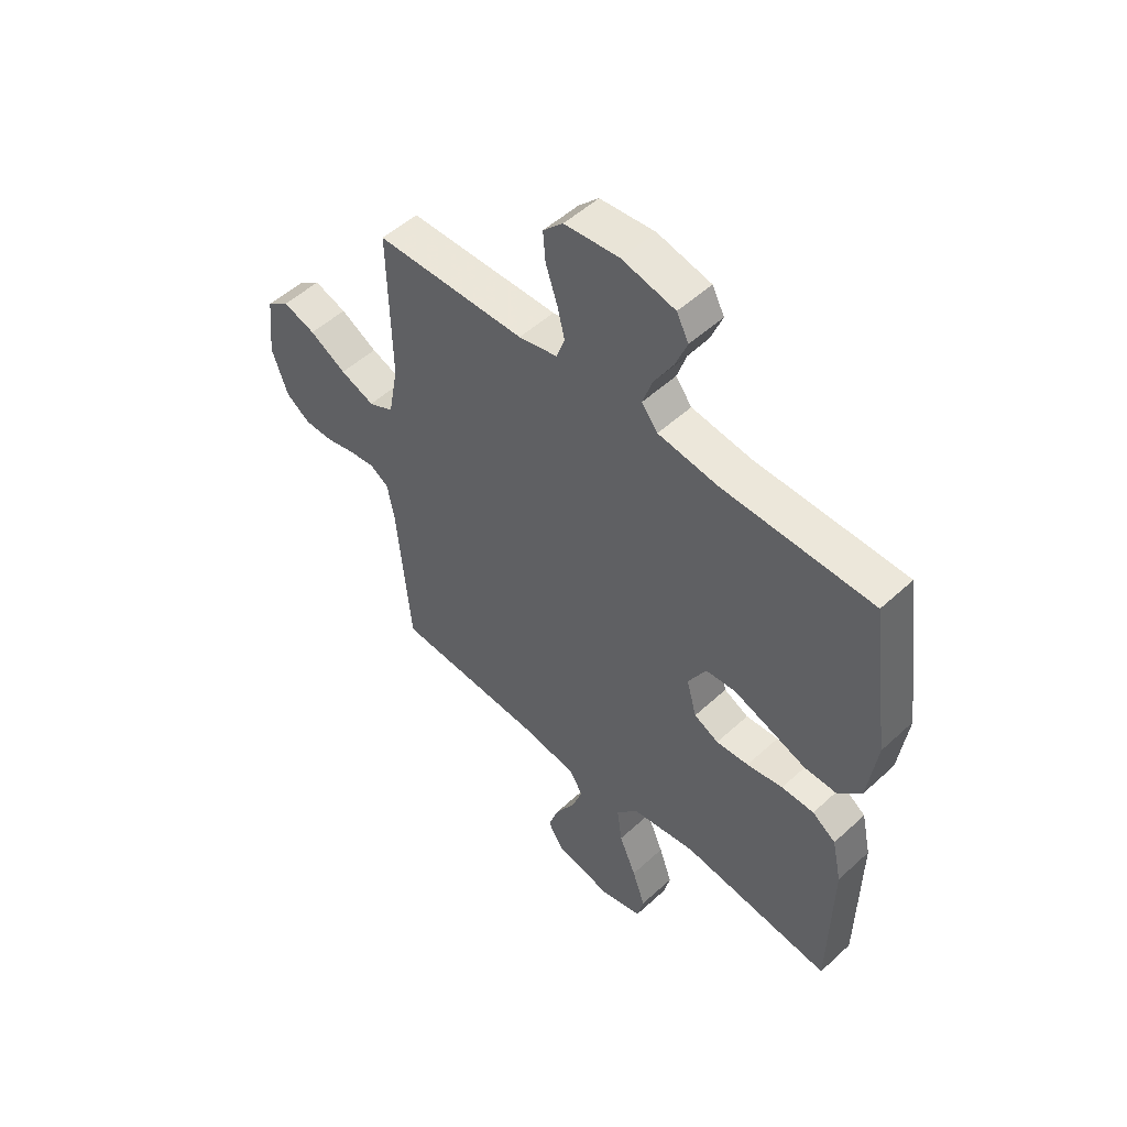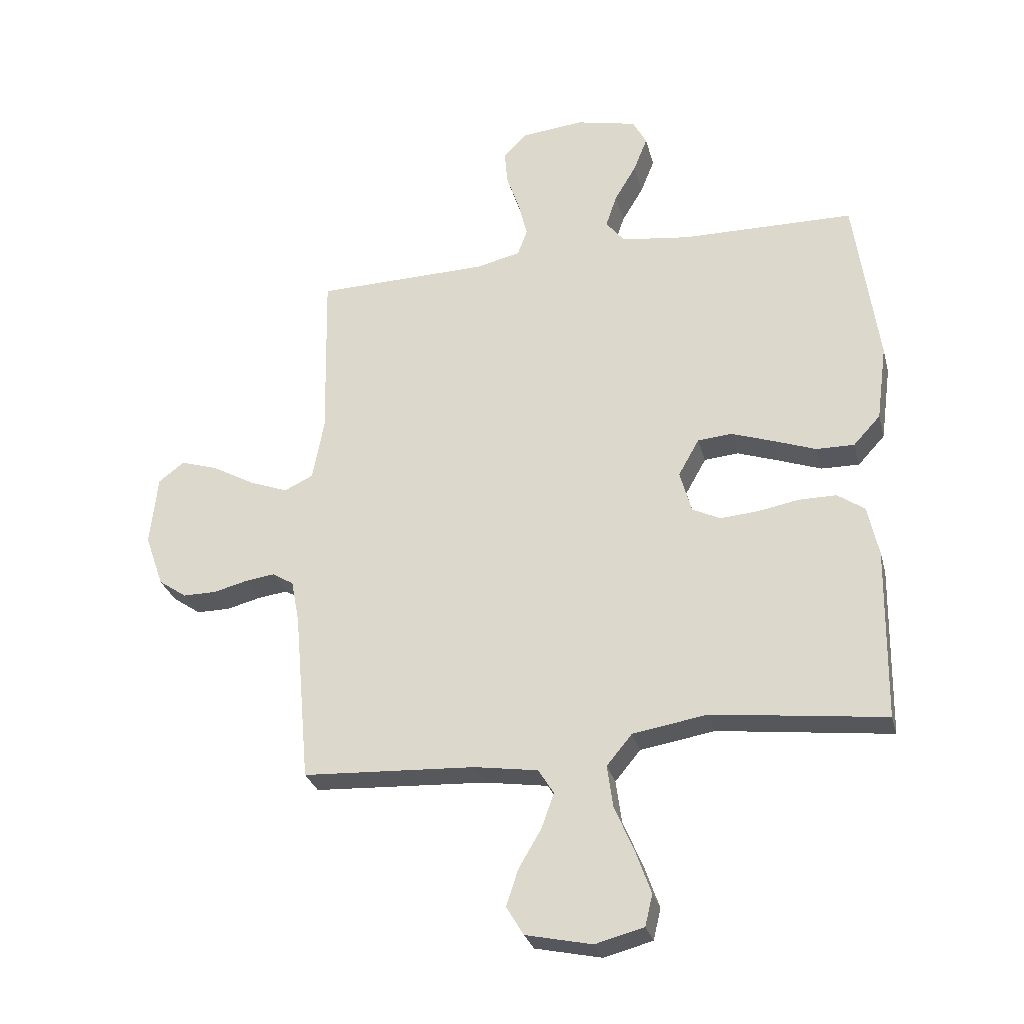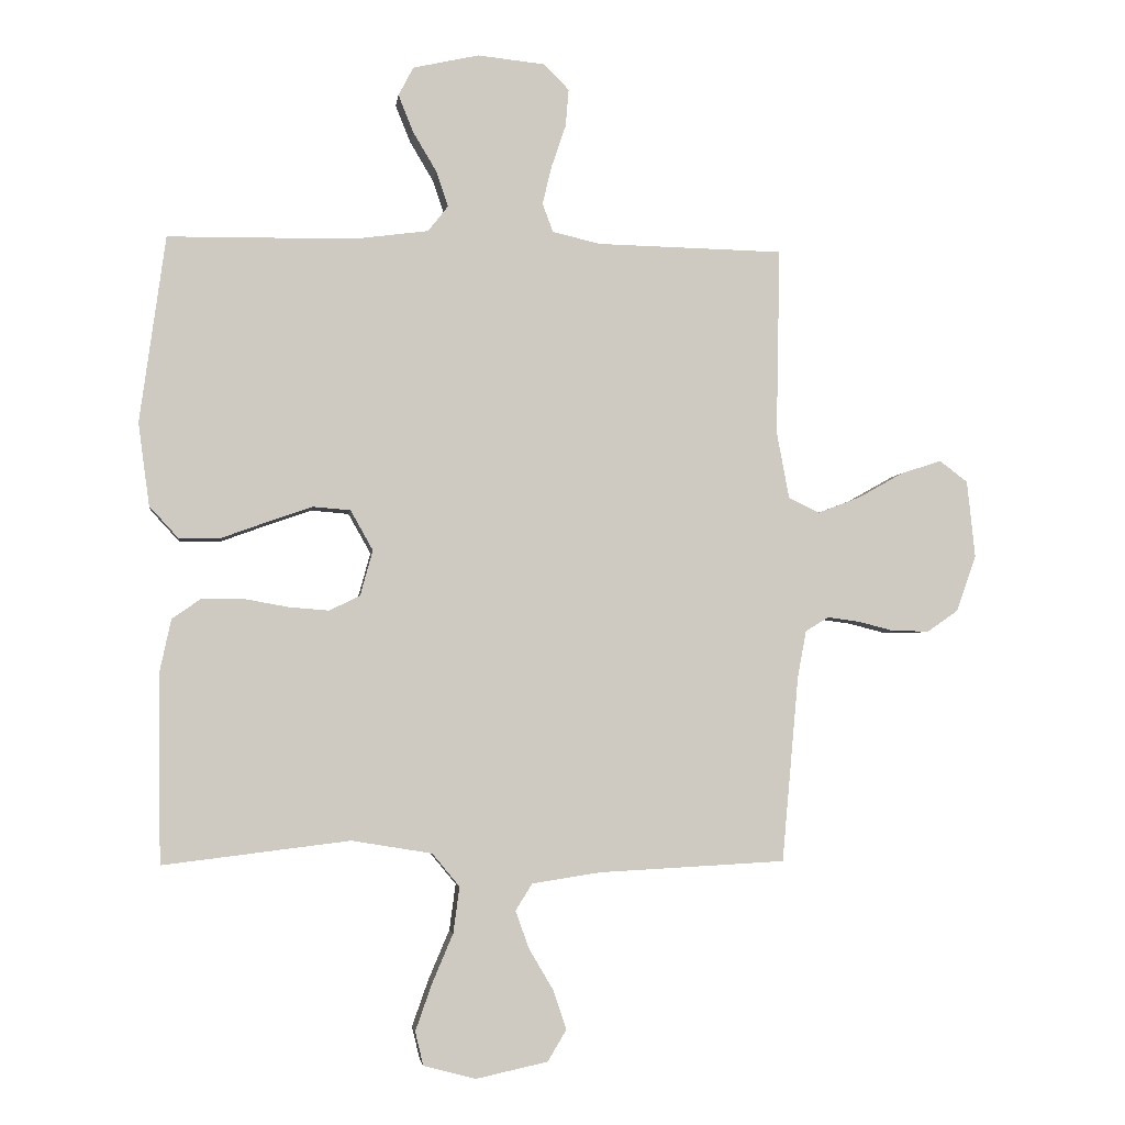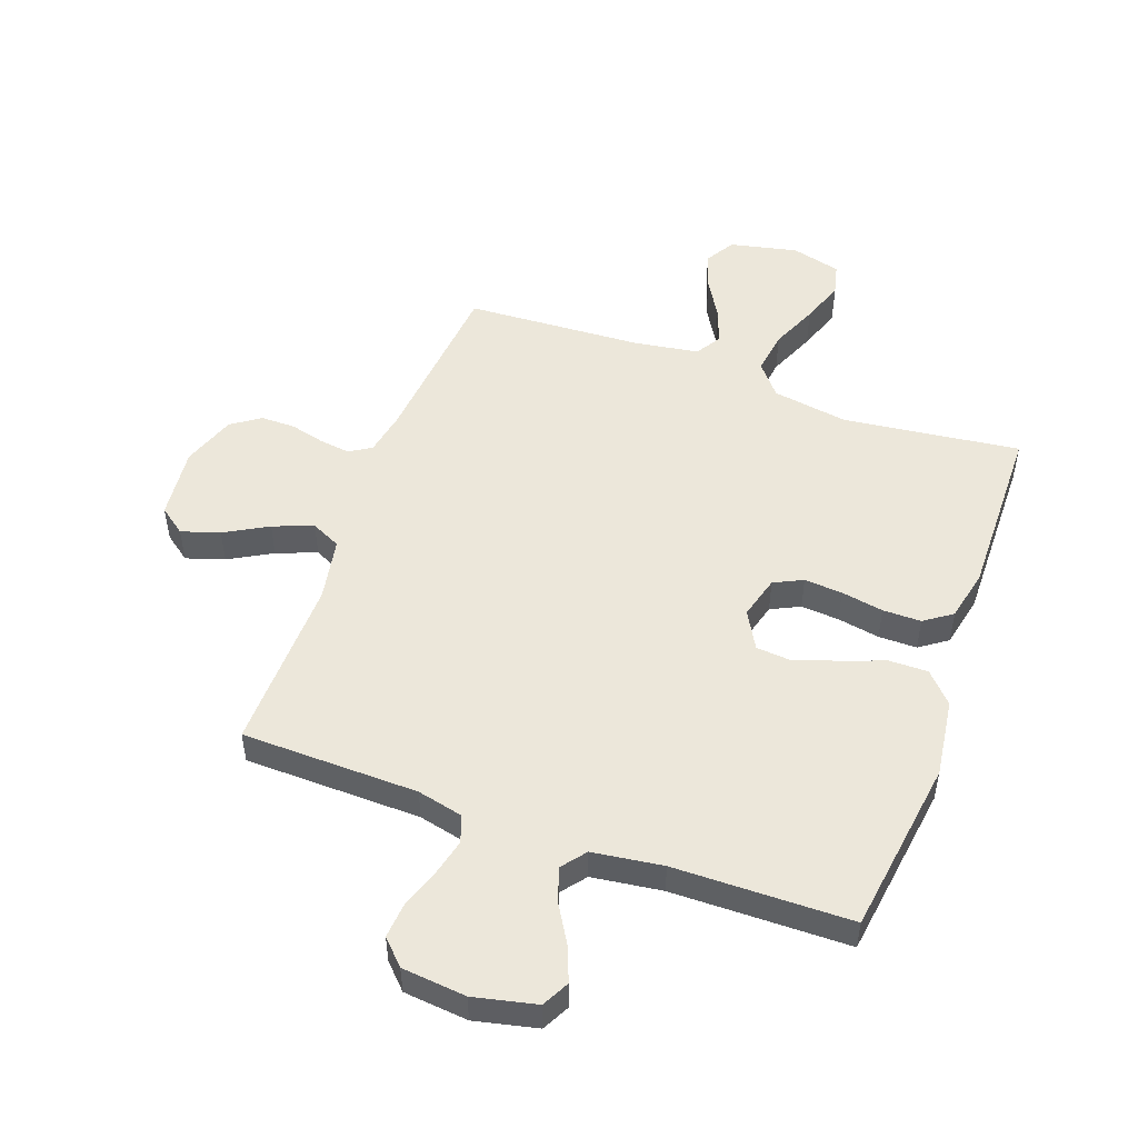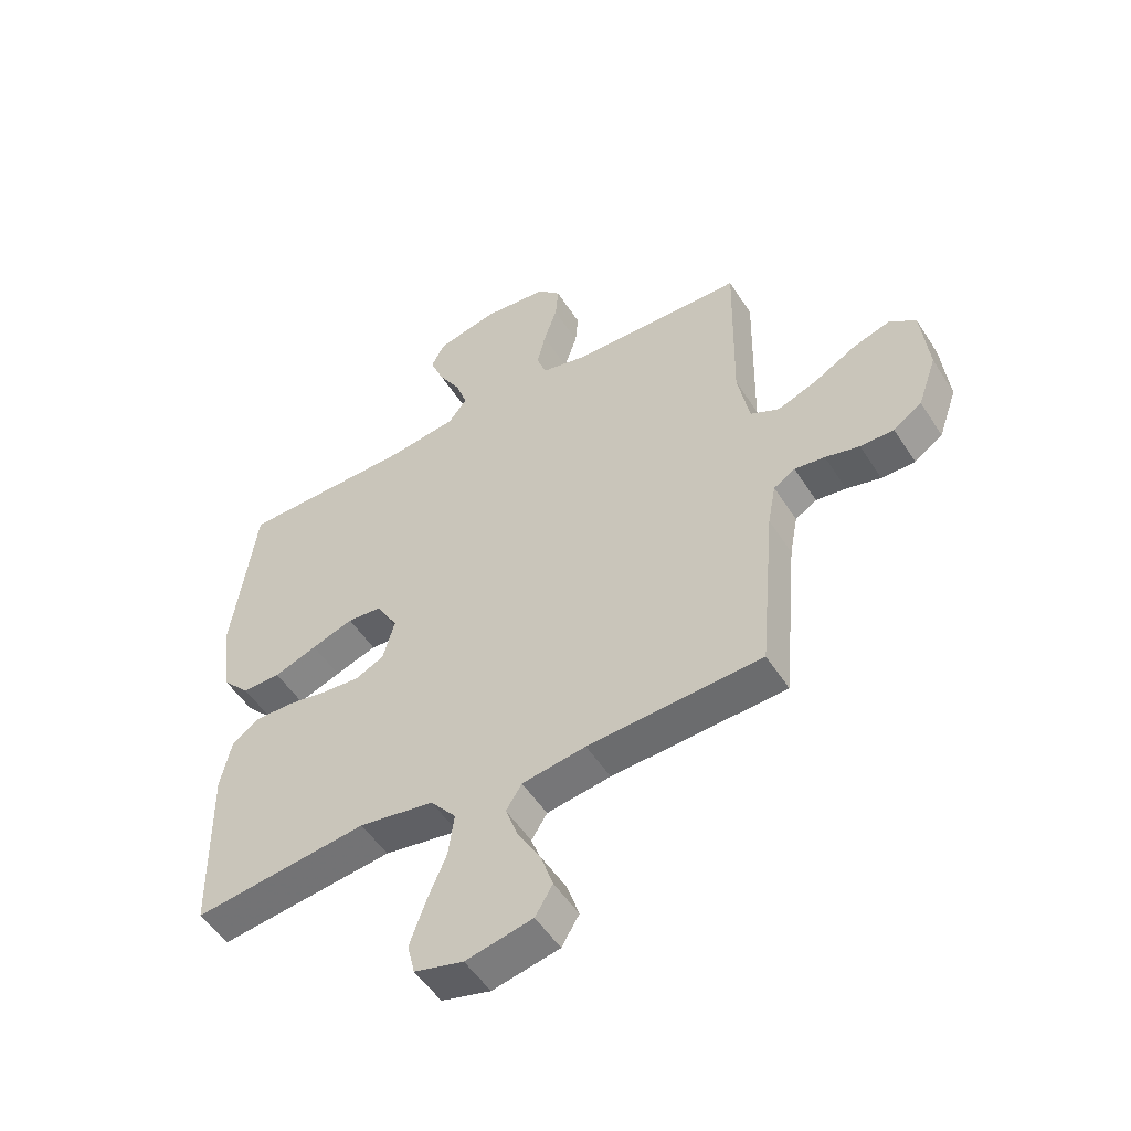
<metadata>
{"format":"obj","ext":"obj","renderer":"f3d","projection":"perspective","resolution":1024,"background":"white","views":[{"elev":51.9,"azim":45.2,"up":"+Z"},{"elev":-29.0,"azim":14.1,"up":"+Z"},{"elev":-3.8,"azim":172.4,"up":"+Z"},{"elev":50.6,"azim":19.9,"up":"+Y"},{"elev":-51.8,"azim":-148.3,"up":"+Z"}]}
</metadata>
<code>
v -0.5 0.07 -0.5
v -0.527 0.07 -0.2
v -0.541 0.07 -0.126
v -0.578 0.07 -0.103
v -0.63 0.07 -0.11
v -0.689 0.07 -0.125
v -0.747 0.07 -0.125
v -0.796 0.07 -0.091
v -0.828 0.07 0
v -0.815 0.07 0.123
v -0.77 0.07 0.157
v -0.705 0.07 0.136
v -0.632 0.07 0.095
v -0.564 0.07 0.069
v -0.514 0.07 0.093
v -0.494 0.07 0.2
v -0.5 0.07 0.5
v -0.2 0.07 0.506
v -0.123 0.07 0.524
v -0.106 0.07 0.57
v -0.121 0.07 0.632
v -0.144 0.07 0.7
v -0.149 0.07 0.76
v -0.109 0.07 0.801
v 0 0.07 0.812
v 0.106 0.07 0.788
v 0.13 0.07 0.742
v 0.106 0.07 0.682
v 0.068 0.07 0.618
v 0.049 0.07 0.561
v 0.081 0.07 0.52
v 0.2 0.07 0.504
v 0.5 0.07 0.5
v 0.541 0.07 0.2
v 0.523 0.07 0.067
v 0.476 0.07 0.016
v 0.41 0.07 0.017
v 0.336 0.07 0.044
v 0.264 0.07 0.069
v 0.204 0.07 0.064
v 0.168 0.07 0
v 0.188 0.07 -0.073
v 0.237 0.07 -0.097
v 0.302 0.07 -0.092
v 0.374 0.07 -0.079
v 0.439 0.07 -0.079
v 0.486 0.07 -0.112
v 0.505 0.07 -0.2
v 0.5 0.07 -0.5
v 0.2 0.07 -0.463
v 0.071 0.07 -0.484
v 0.027 0.07 -0.537
v 0.037 0.07 -0.611
v 0.071 0.07 -0.691
v 0.097 0.07 -0.765
v 0.084 0.07 -0.819
v 0 0.07 -0.841
v -0.115 0.07 -0.816
v -0.145 0.07 -0.766
v -0.124 0.07 -0.703
v -0.085 0.07 -0.637
v -0.063 0.07 -0.576
v -0.09 0.07 -0.533
v -0.2 0.07 -0.516
v -0.5 0 -0.5
v -0.527 0 -0.2
v -0.541 0 -0.126
v -0.578 0 -0.103
v -0.63 0 -0.11
v -0.689 0 -0.125
v -0.747 0 -0.125
v -0.796 0 -0.091
v -0.828 0 0
v -0.815 0 0.123
v -0.77 0 0.157
v -0.705 0 0.136
v -0.632 0 0.095
v -0.564 0 0.069
v -0.514 0 0.093
v -0.494 0 0.2
v -0.5 0 0.5
v -0.2 0 0.506
v -0.123 0 0.524
v -0.106 0 0.57
v -0.121 0 0.632
v -0.144 0 0.7
v -0.149 0 0.76
v -0.109 0 0.801
v 0 0 0.812
v 0.106 0 0.788
v 0.13 0 0.742
v 0.106 0 0.682
v 0.068 0 0.618
v 0.049 0 0.561
v 0.081 0 0.52
v 0.2 0 0.504
v 0.5 0 0.5
v 0.541 0 0.2
v 0.523 0 0.067
v 0.476 0 0.016
v 0.41 0 0.017
v 0.336 0 0.044
v 0.264 0 0.069
v 0.204 0 0.064
v 0.168 0 0
v 0.188 0 -0.073
v 0.237 0 -0.097
v 0.302 0 -0.092
v 0.374 0 -0.079
v 0.439 0 -0.079
v 0.486 0 -0.112
v 0.505 0 -0.2
v 0.5 0 -0.5
v 0.2 0 -0.463
v 0.071 0 -0.484
v 0.027 0 -0.537
v 0.037 0 -0.611
v 0.071 0 -0.691
v 0.097 0 -0.765
v 0.084 0 -0.819
v 0 0 -0.841
v -0.115 0 -0.816
v -0.145 0 -0.766
v -0.124 0 -0.703
v -0.085 0 -0.637
v -0.063 0 -0.576
v -0.09 0 -0.533
v -0.2 0 -0.516
f 58 59 60 61
f 58 61 62
f 57 58 62
f 56 57 62
f 53 54 55 56
f 53 56 62
f 52 53 62 63
f 47 48 49 50
f 47 50 51
f 44 45 46 47
f 43 44 47 51
f 42 43 51 52
f 35 36 37 38
f 35 38 39
f 32 33 34 35
f 31 32 35 39
f 30 31 39 40
f 26 27 28 29
f 26 29 30
f 25 26 30
f 24 25 30
f 21 22 23 24
f 20 21 24 30
f 19 20 30 40
f 16 17 18
f 15 16 18 19
f 10 11 12 13
f 10 13 14
f 9 10 14
f 8 9 14
f 5 6 7 8
f 4 5 8 14
f 3 4 14 15
f 64 1 2
f 41 42 52 63
f 41 63 64 2
f 15 19 40 41
f 2 3 15 41
f 125 124 123 122
f 126 125 122
f 126 122 121
f 126 121 120
f 120 119 118 117
f 126 120 117
f 127 126 117 116
f 114 113 112 111
f 115 114 111
f 111 110 109 108
f 115 111 108 107
f 116 115 107 106
f 102 101 100 99
f 103 102 99
f 99 98 97 96
f 103 99 96 95
f 104 103 95 94
f 93 92 91 90
f 94 93 90
f 94 90 89
f 94 89 88
f 88 87 86 85
f 94 88 85 84
f 104 94 84 83
f 82 81 80
f 83 82 80 79
f 77 76 75 74
f 78 77 74
f 78 74 73
f 78 73 72
f 72 71 70 69
f 78 72 69 68
f 79 78 68 67
f 66 65 128
f 127 116 106 105
f 66 128 127 105
f 105 104 83 79
f 105 79 67 66
f 1 65 66 2
f 2 66 67 3
f 3 67 68 4
f 4 68 69 5
f 5 69 70 6
f 6 70 71 7
f 7 71 72 8
f 8 72 73 9
f 9 73 74 10
f 10 74 75 11
f 11 75 76 12
f 12 76 77 13
f 13 77 78 14
f 14 78 79 15
f 15 79 80 16
f 16 80 81 17
f 17 81 82 18
f 18 82 83 19
f 19 83 84 20
f 20 84 85 21
f 21 85 86 22
f 22 86 87 23
f 23 87 88 24
f 24 88 89 25
f 25 89 90 26
f 26 90 91 27
f 27 91 92 28
f 28 92 93 29
f 29 93 94 30
f 30 94 95 31
f 31 95 96 32
f 32 96 97 33
f 33 97 98 34
f 34 98 99 35
f 35 99 100 36
f 36 100 101 37
f 37 101 102 38
f 38 102 103 39
f 39 103 104 40
f 40 104 105 41
f 41 105 106 42
f 42 106 107 43
f 43 107 108 44
f 44 108 109 45
f 45 109 110 46
f 46 110 111 47
f 47 111 112 48
f 48 112 113 49
f 49 113 114 50
f 50 114 115 51
f 51 115 116 52
f 52 116 117 53
f 53 117 118 54
f 54 118 119 55
f 55 119 120 56
f 56 120 121 57
f 57 121 122 58
f 58 122 123 59
f 59 123 124 60
f 60 124 125 61
f 61 125 126 62
f 62 126 127 63
f 63 127 128 64
f 64 128 65 1

</code>
